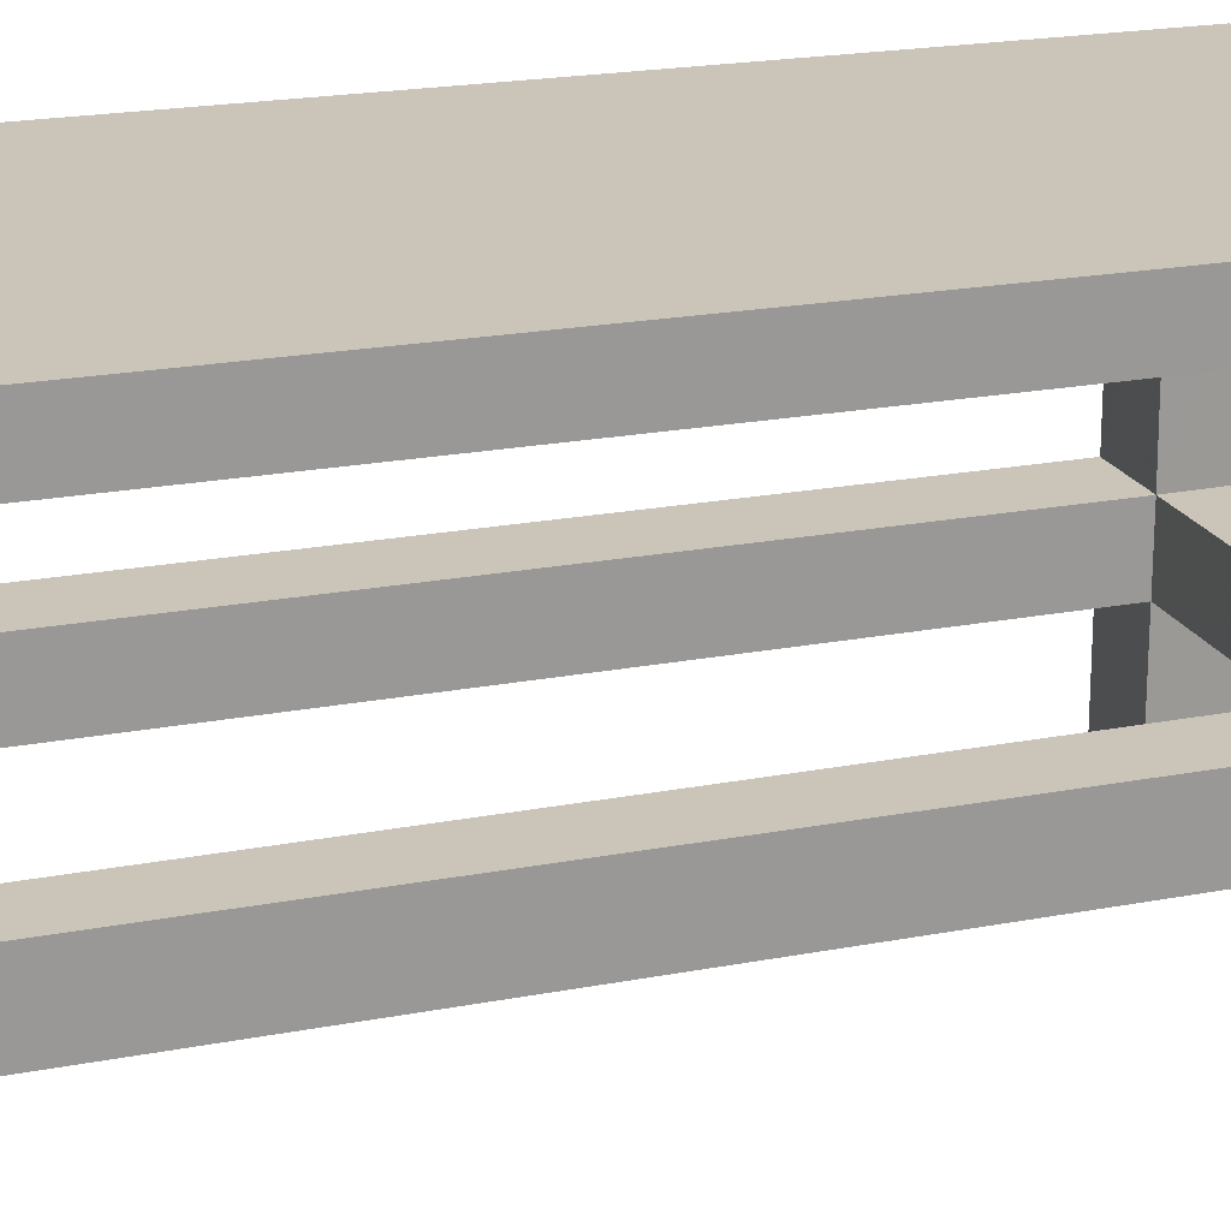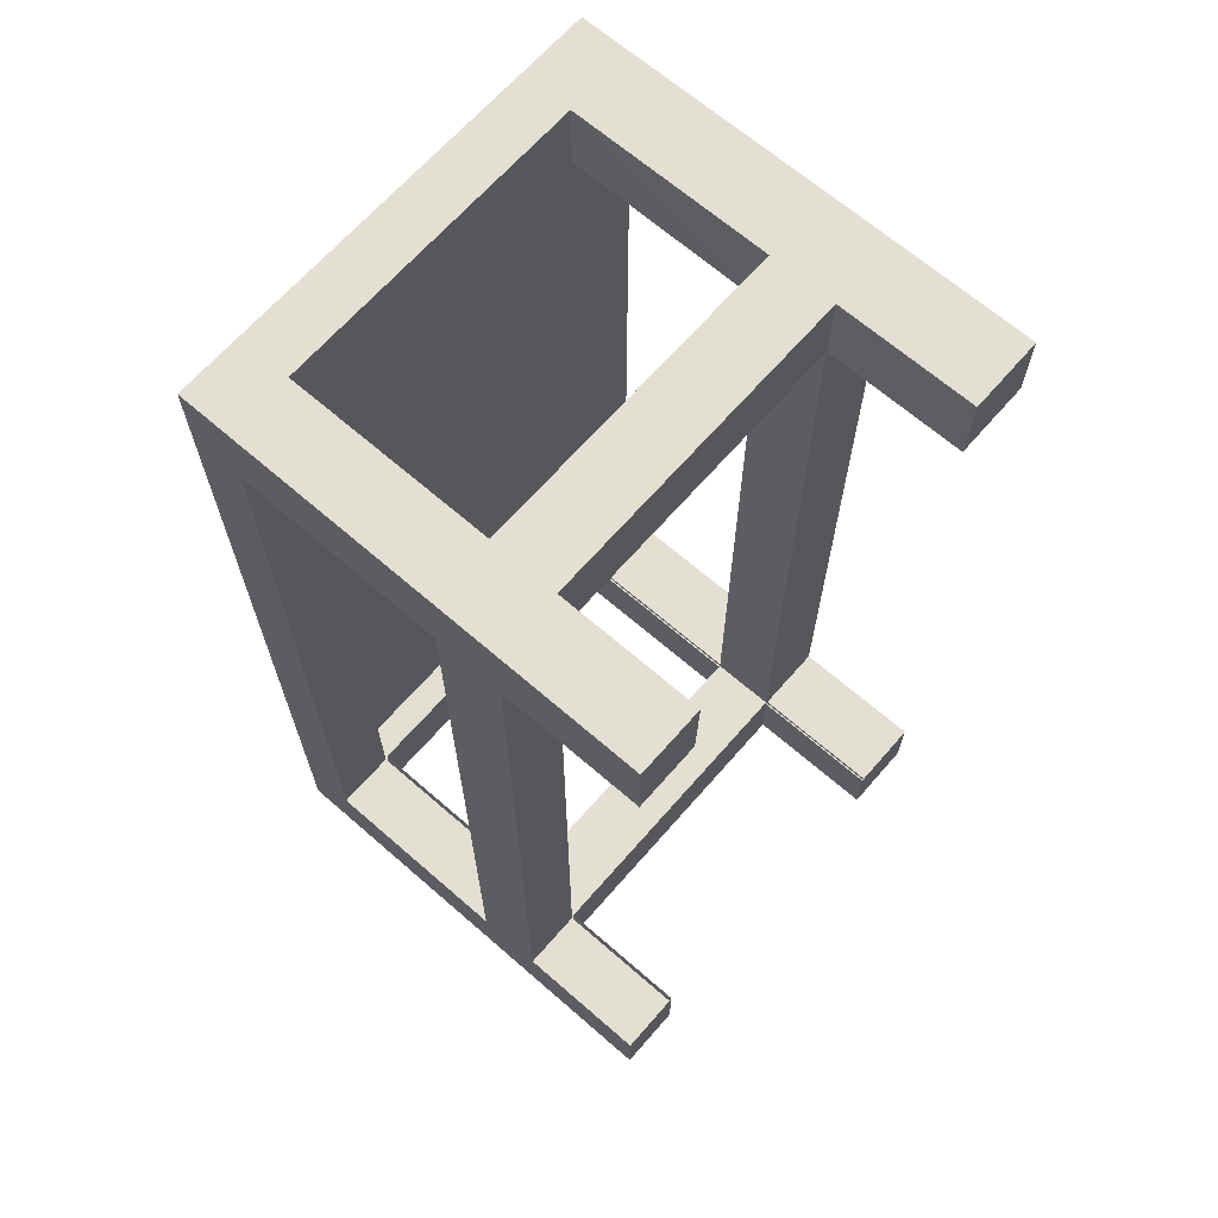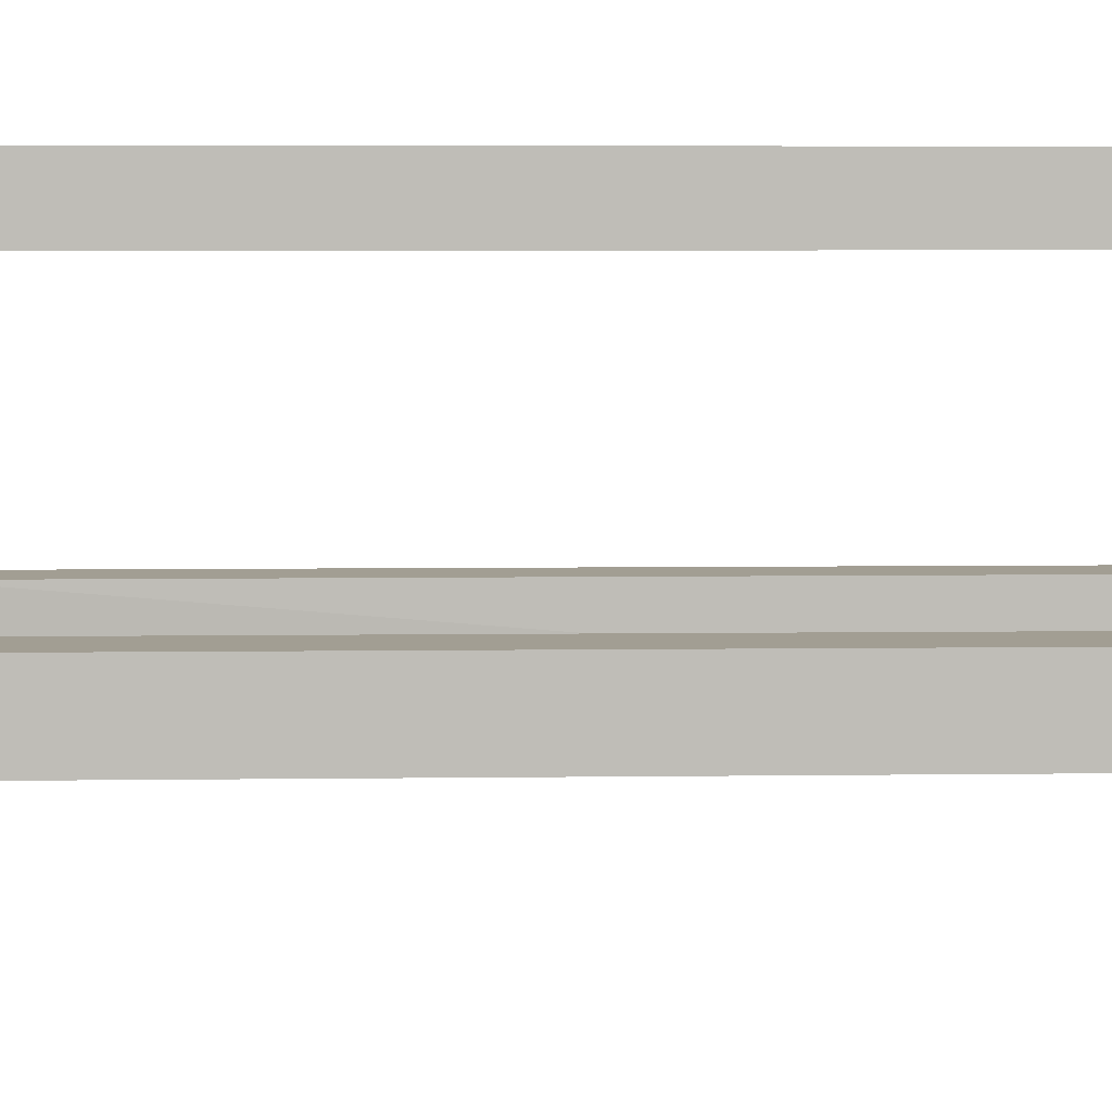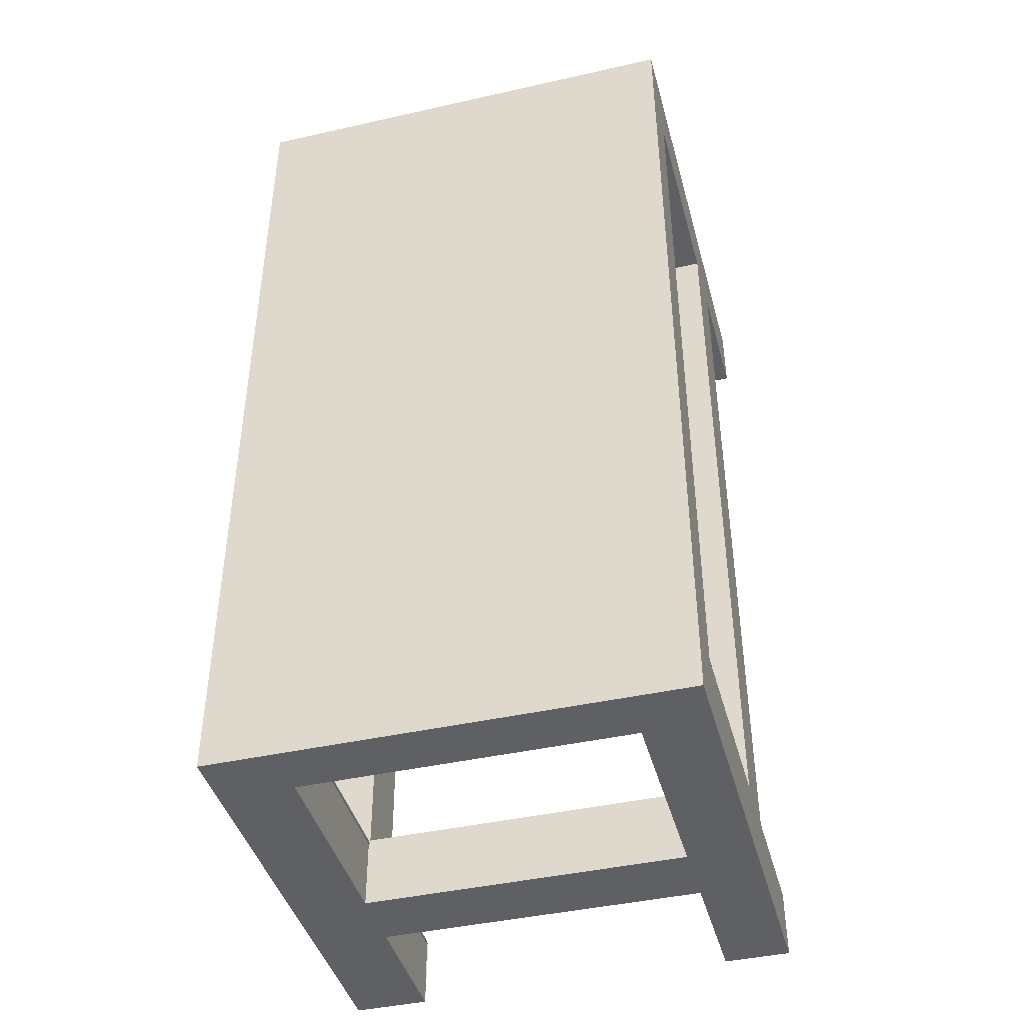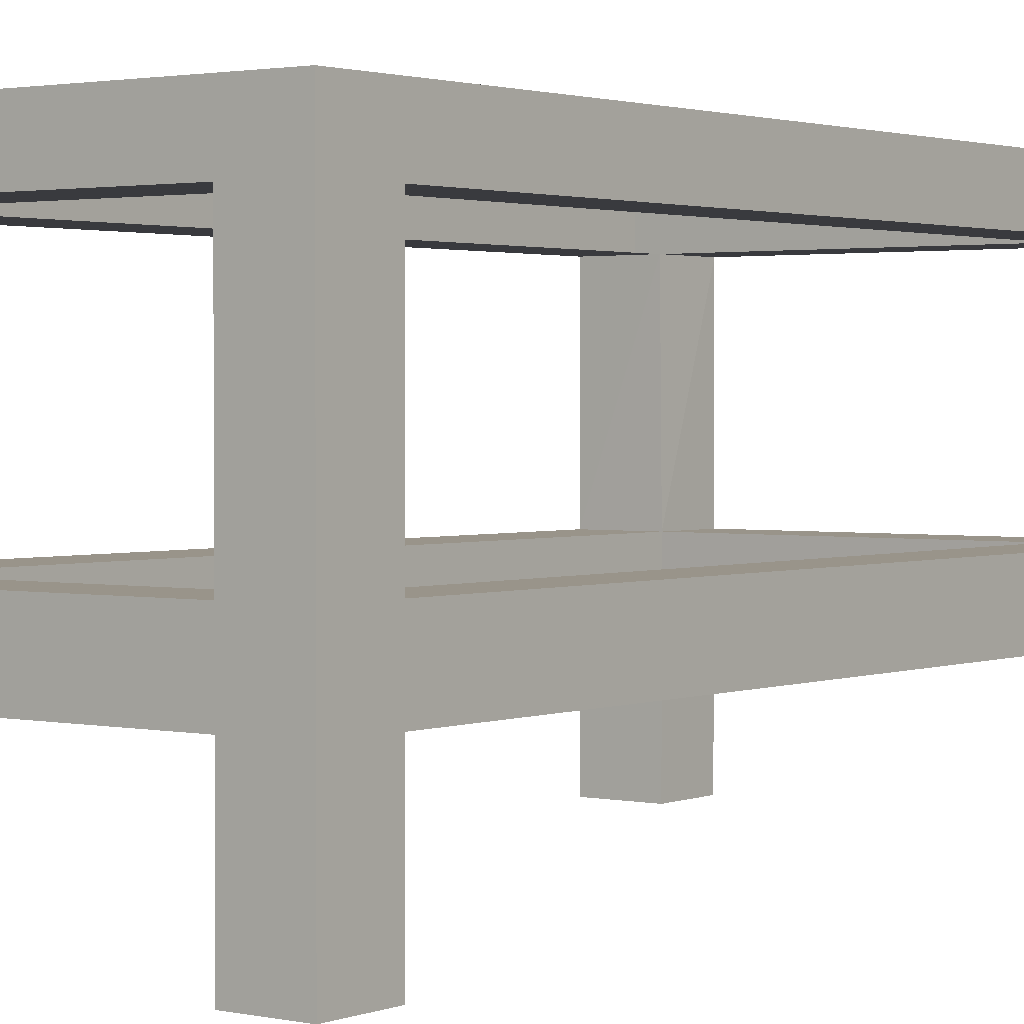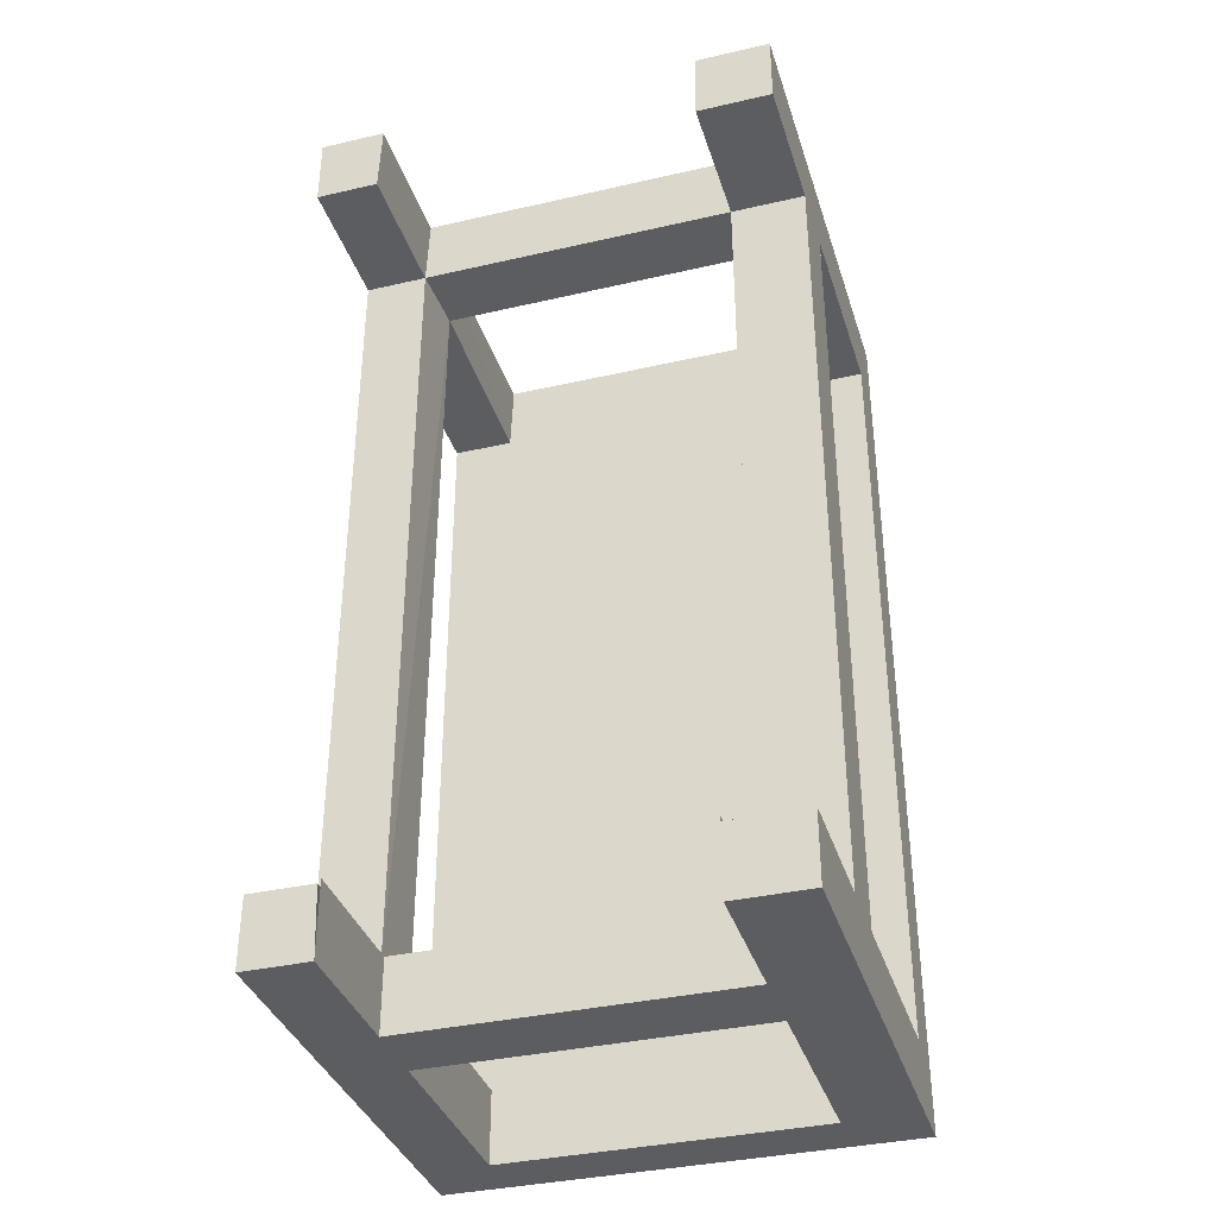
<metadata>
{"format":"obj","ext":"obj","renderer":"f3d","projection":"perspective","resolution":1024,"background":"white","views":[{"elev":20.5,"azim":-109.4,"up":"+Y"},{"elev":66.7,"azim":-48.9,"up":"+Z"},{"elev":5.1,"azim":87.4,"up":"+Y"},{"elev":-42.7,"azim":-165.0,"up":"+Z"},{"elev":1.9,"azim":-142.9,"up":"+Y"},{"elev":-36.3,"azim":16.7,"up":"+Z"}]}
</metadata>
<code>
o Table_1003x0
v -1.987 0.02064 0.002842
v -1.987 2.021 0.002842
v -1.987 0.02064 -3.997
v -1.987 2.021 -3.997
v 0.01251 0.02064 0.002842
v 0.01251 2.021 0.002842
v 0.01251 0.02064 -3.997
v 0.01251 2.021 -3.997
v -1.987 0.6118 0.002842
v -1.987 0.6118 -3.997
v 0.01251 0.6118 -3.997
v 0.01251 0.6118 0.002842
v -1.987 0.8994 0.002842
v 0.01251 0.8994 -3.997
v 0.01251 0.8994 0.002842
v -1.987 0.8994 -3.997
v -1.987 1.79 0.002842
v 0.01251 1.79 -3.997
v 0.01251 1.79 0.002842
v -1.987 1.79 -3.997
v -1.704 0.02064 -3.997
v -1.704 2.021 -3.997
v -1.704 0.02064 0.002842
v -1.704 2.021 0.002842
v -1.704 0.6118 -3.997
v -1.704 0.6118 0.002842
v -1.704 0.8994 0.002842
v -1.704 0.8994 -3.997
v -1.704 1.79 -3.997
v -1.704 1.79 0.002842
v -0.3074 2.021 -3.997
v -0.3074 0.02064 0.002842
v -0.3074 0.6118 0.002842
v -0.3074 0.8994 0.002842
v -0.3074 1.79 0.002842
v -0.3074 0.02064 -3.997
v -0.3074 2.021 0.002842
v -0.3074 0.6118 -3.997
v -0.3074 0.8994 -3.997
v -0.3074 1.79 -3.997
v -1.987 0.02064 -0.3075
v -1.987 2.021 -0.3075
v 0.01251 0.02064 -0.3075
v 0.01251 2.021 -0.3075
v -1.987 0.6118 -0.3075
v 0.01251 0.6118 -0.3075
v -1.987 0.8994 -0.3075
v 0.01251 0.8994 -0.3075
v 0.01251 1.79 -0.3075
v -1.987 1.79 -0.3075
v -1.704 2.021 -0.3075
v -0.3074 2.021 -0.3075
v -1.987 2.021 -3.701
v 0.01251 0.02064 -3.701
v 0.01251 0.6118 -3.701
v 0.01251 0.8994 -3.701
v 0.01251 1.79 -3.701
v -1.704 2.021 -3.701
v -0.3074 2.021 -3.701
v -1.987 0.02064 -3.701
v 0.01251 2.021 -3.701
v -1.987 0.6118 -3.701
v -1.987 0.8994 -3.701
v -1.987 1.79 -3.701
v -0.3139 0.02064 -0.3075
v -0.3139 0.6118 -0.3075
v -0.3139 0.8994 -0.3075
v -0.3139 0.02064 -3.701
v -0.3139 0.6118 -3.701
v -0.3139 0.8994 -3.701
v -0.3139 1.79 -3.701
v -1.716 0.02064 -0.3075
v -1.716 0.6118 -0.3075
v -1.716 1.79 -0.3075
v -1.716 0.02064 -3.701
v -1.716 0.6118 -3.701
v -1.716 0.8994 -3.701
v -1.716 1.79 -3.701
v -1.704 0.02064 -3.683
v -1.704 0.6118 -3.683
v -1.704 0.8994 -0.3114
v -1.704 0.8994 -3.683
v -1.704 1.79 -3.683
v -0.3074 1.79 -0.3114
v -0.3074 0.02064 -3.683
v -0.3074 0.6118 -3.683
v -0.3074 0.8994 -3.683
v -0.3074 1.79 -3.683
f 72 1 41
f 12 43 46
f 10 60 62
f 14 38 39
f 9 23 26
f 11 36 38
f 15 46 48
f 17 27 30
f 20 63 64
f 13 26 27
f 16 62 63
f 19 48 49
f 37 44 52
f 18 39 40
f 8 40 31
f 6 49 44
f 4 64 53
f 2 30 24
f 24 35 37
f 22 20 4
f 29 16 20
f 2 51 42
f 27 33 34
f 57 70 56
f 25 3 10
f 62 73 45
f 28 10 16
f 63 78 64
f 43 32 65
f 33 5 12
f 35 15 19
f 34 12 15
f 37 19 6
f 31 29 22
f 57 84 71
f 24 52 51
f 43 66 46
f 39 25 28
f 51 59 58
f 48 84 49
f 47 74 81
f 42 58 53
f 42 17 2
f 44 57 61
f 52 61 59
f 56 67 48
f 47 9 13
f 50 13 17
f 48 55 56
f 45 1 9
f 63 81 77
f 64 74 50
f 75 3 21
f 55 7 11
f 56 11 14
f 57 14 18
f 59 8 31
f 61 18 8
f 53 22 4
f 46 69 55
f 54 36 7
f 58 31 22
f 53 50 42
f 63 45 47
f 55 68 54
f 45 72 41
f 60 76 62
f 30 84 35
f 23 73 26
f 35 67 34
f 38 80 25
f 28 83 82
f 39 88 40
f 28 87 39
f 26 66 33
f 27 74 30
f 40 83 29
f 27 67 81
f 38 85 86
f 25 79 21
f 33 65 32
f 66 81 67
f 76 81 73
f 86 82 80
f 69 67 70
f 72 23 1
f 12 5 43
f 10 3 60
f 14 11 38
f 9 1 23
f 11 7 36
f 15 12 46
f 17 13 27
f 20 16 63
f 13 9 26
f 16 10 62
f 19 15 48
f 37 6 44
f 18 14 39
f 8 18 40
f 6 19 49
f 4 20 64
f 2 17 30
f 24 30 35
f 22 29 20
f 29 28 16
f 2 24 51
f 27 26 33
f 57 71 70
f 25 21 3
f 62 76 73
f 28 25 10
f 63 77 78
f 43 5 32
f 33 32 5
f 35 34 15
f 34 33 12
f 37 35 19
f 31 40 29
f 57 49 84
f 24 37 52
f 43 65 66
f 39 38 25
f 51 52 59
f 48 67 84
f 47 50 74
f 42 51 58
f 42 50 17
f 44 49 57
f 52 44 61
f 56 70 67
f 47 45 9
f 50 47 13
f 48 46 55
f 45 41 1
f 63 47 81
f 64 78 74
f 75 60 3
f 55 54 7
f 56 55 11
f 57 56 14
f 59 61 8
f 61 57 18
f 53 58 22
f 46 66 69
f 54 68 36
f 58 59 31
f 53 64 50
f 63 62 45
f 55 69 68
f 45 73 72
f 60 75 76
f 30 74 84
f 23 72 73
f 35 84 67
f 38 86 80
f 28 29 83
f 39 87 88
f 28 82 87
f 26 73 66
f 27 81 74
f 40 88 83
f 27 34 67
f 38 36 85
f 25 80 79
f 33 66 65
f 66 73 81
f 76 77 81
f 86 87 82
f 69 66 67

</code>
